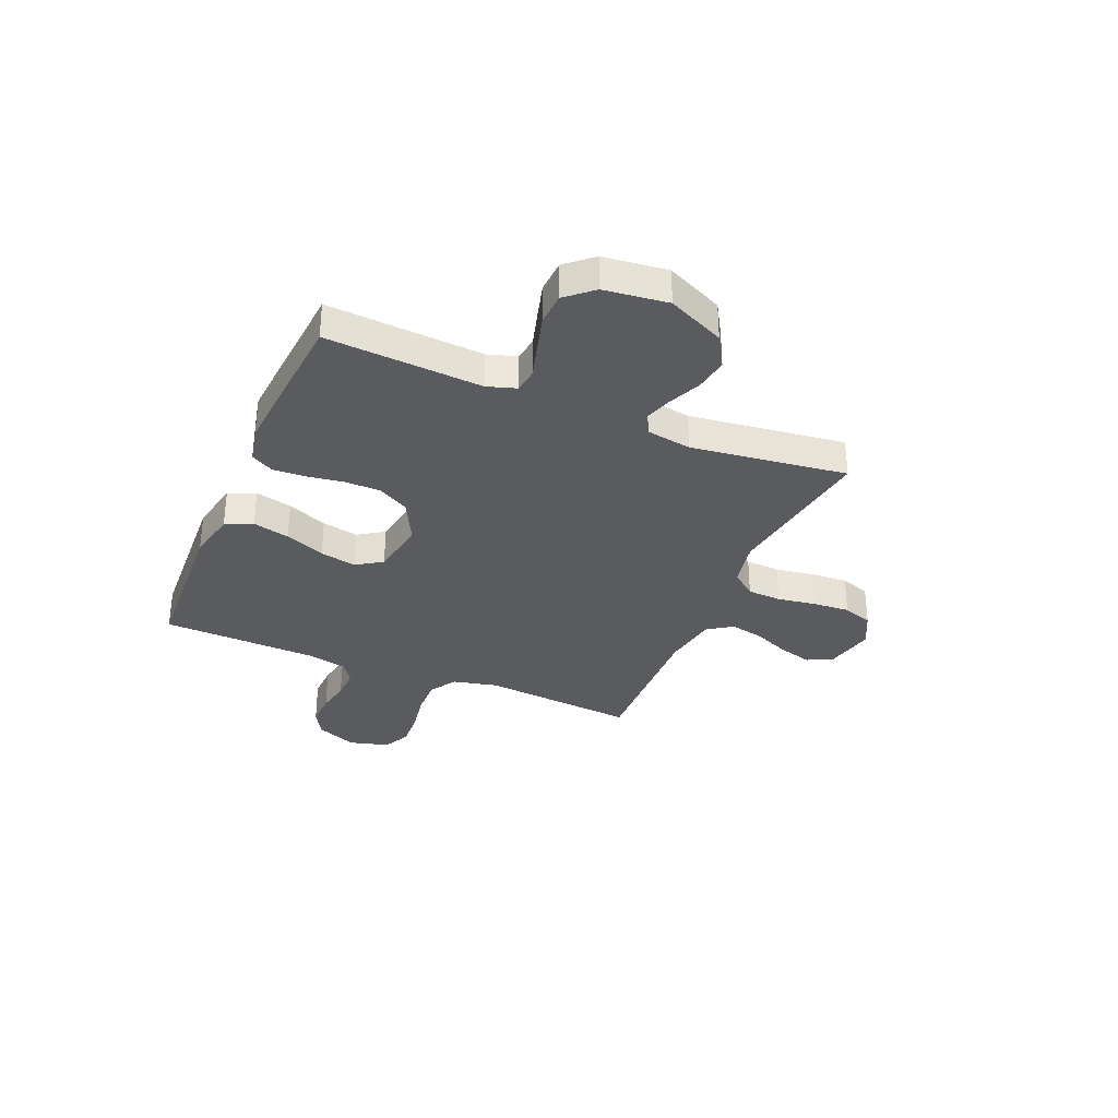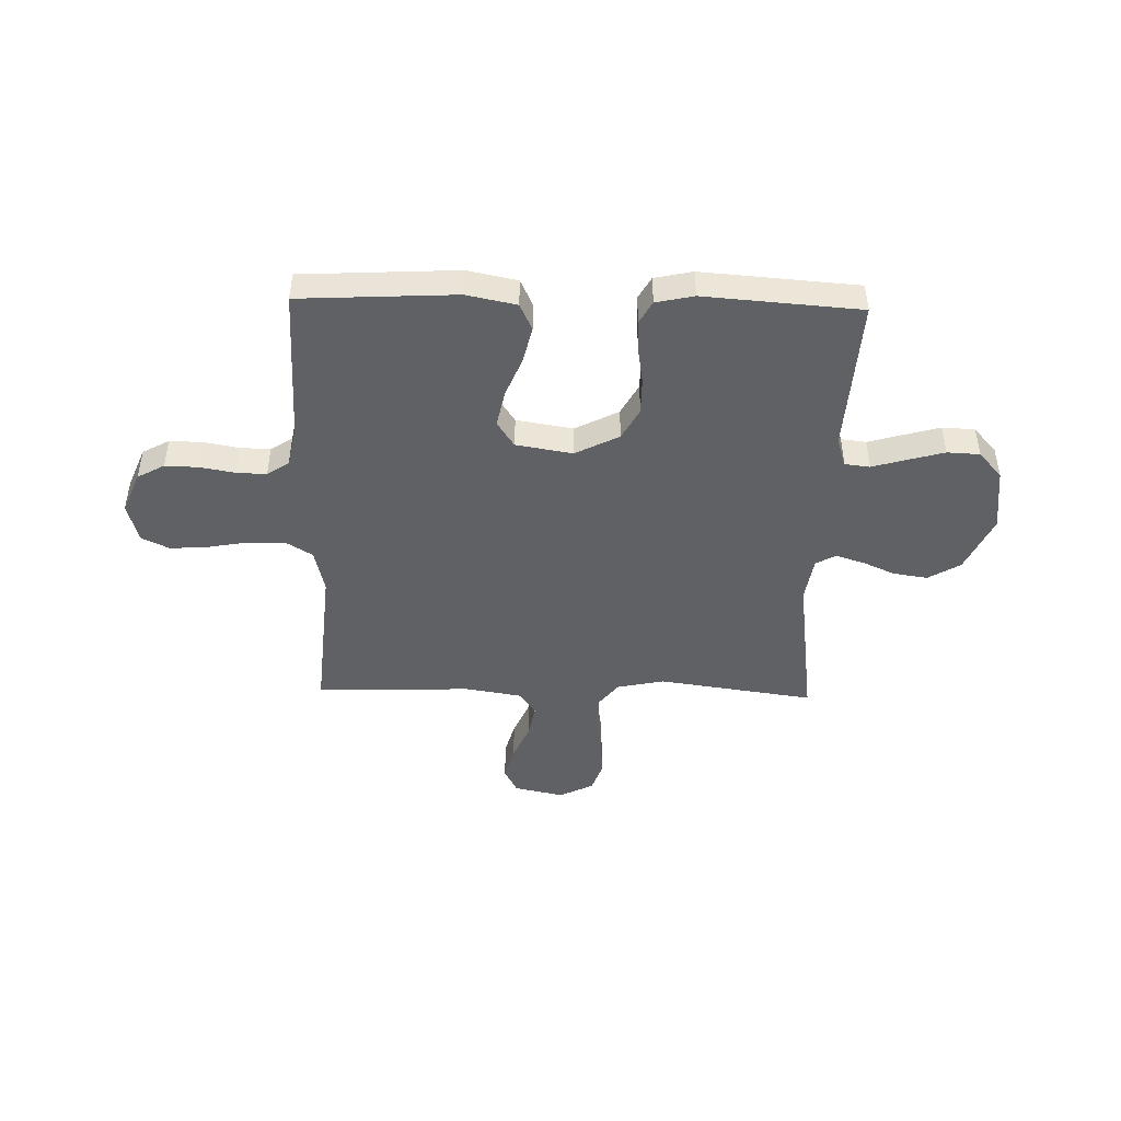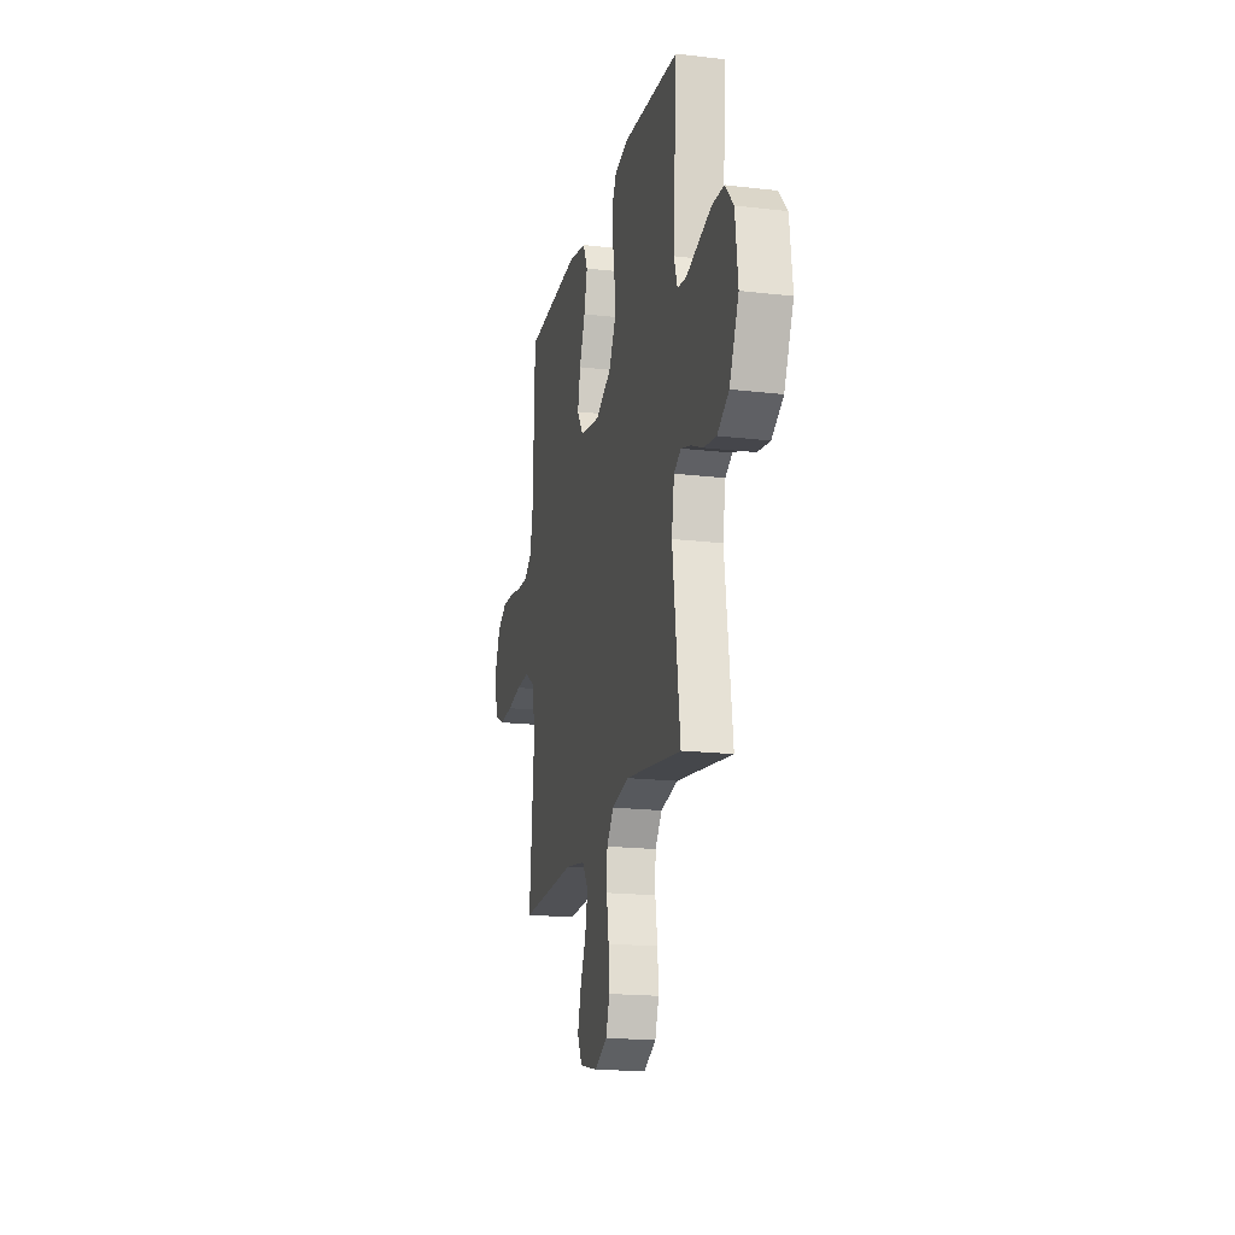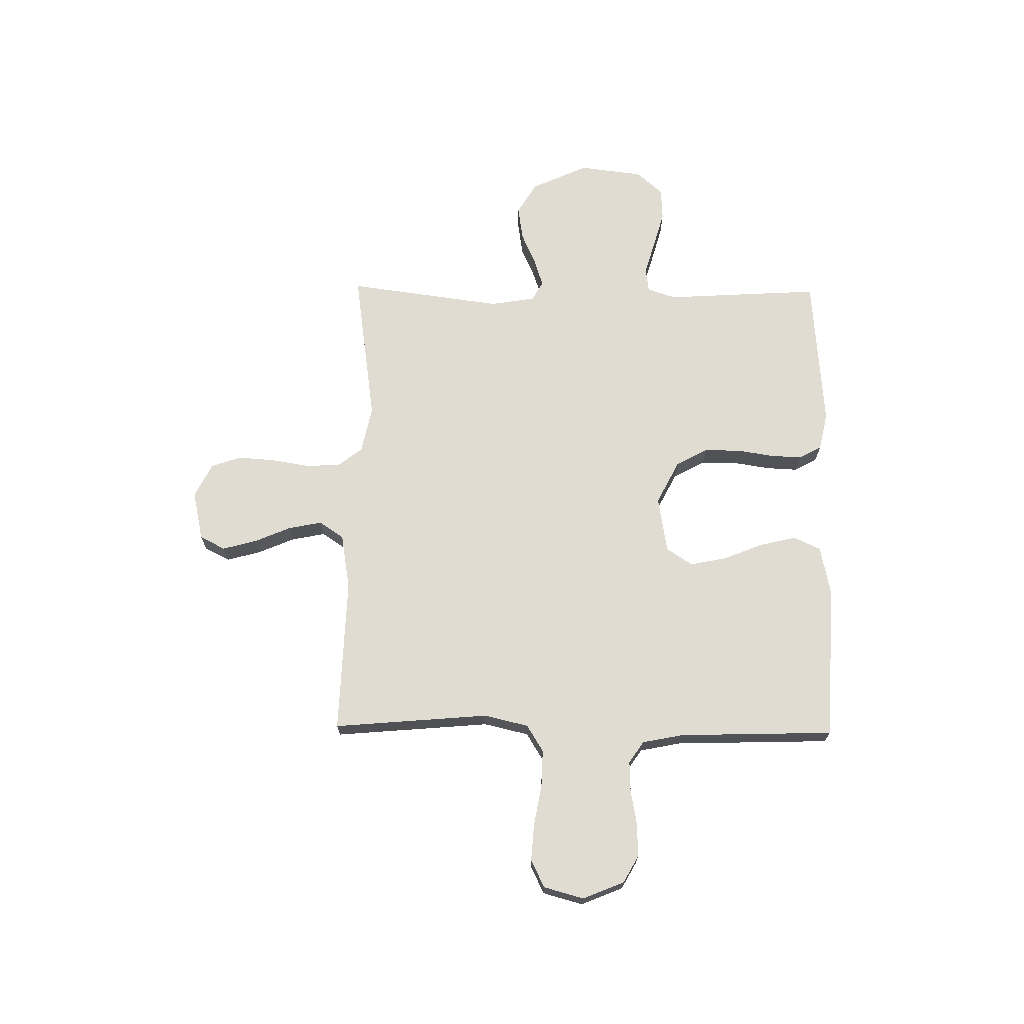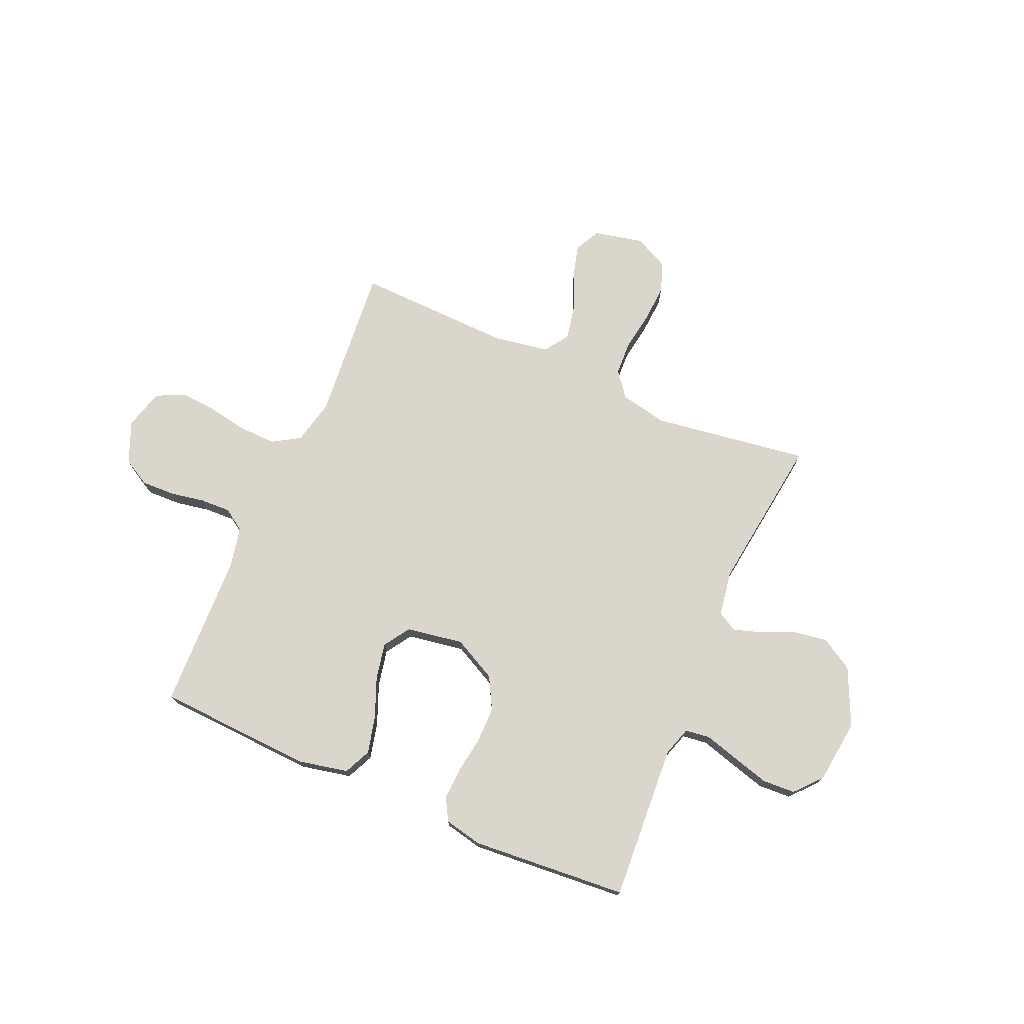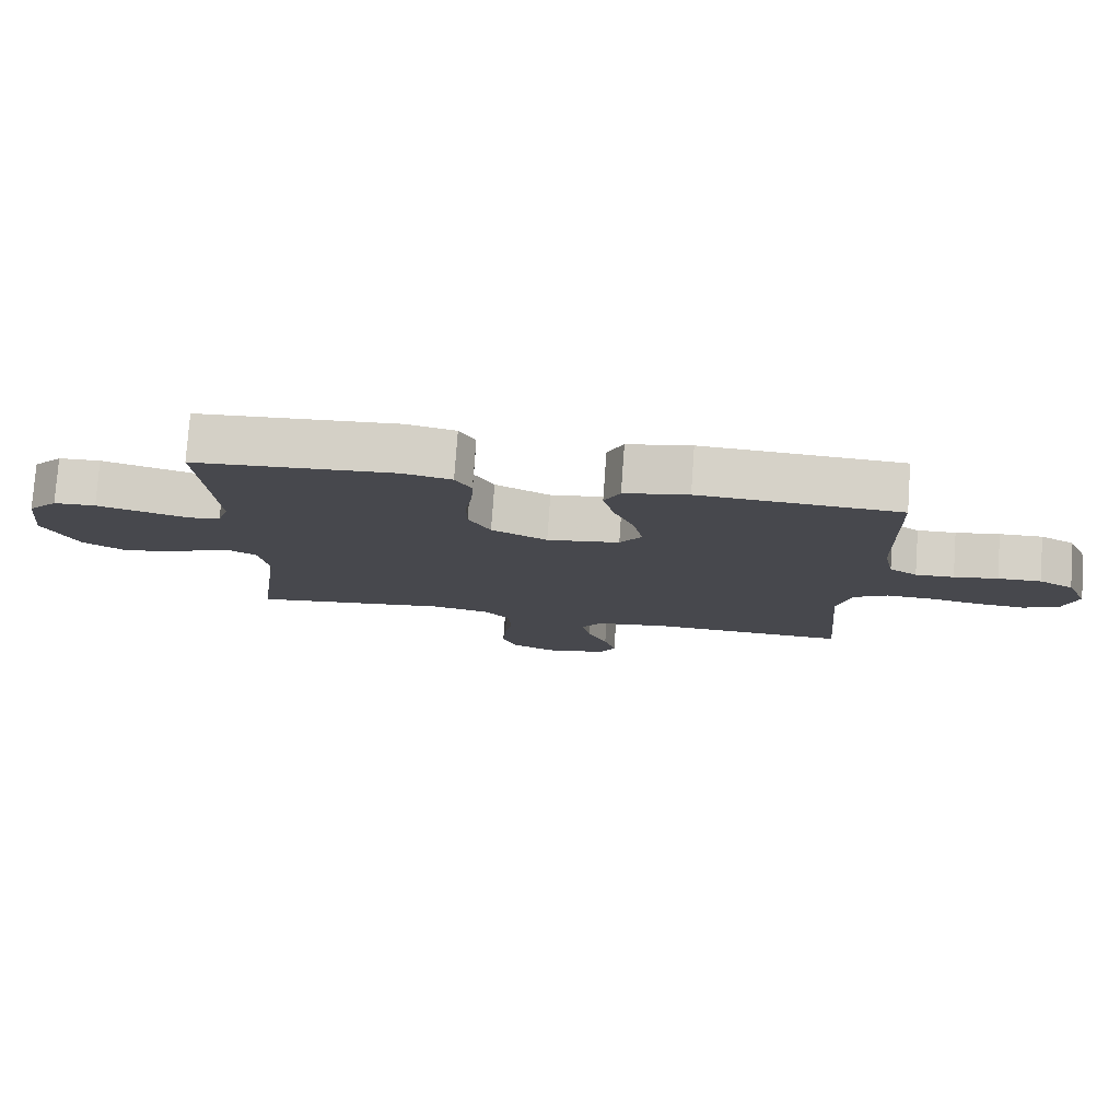
<metadata>
{"format":"obj","ext":"obj","renderer":"f3d","projection":"perspective","resolution":1024,"background":"white","views":[{"elev":-32.9,"azim":66.9,"up":"+Y"},{"elev":-45.7,"azim":-1.4,"up":"+Y"},{"elev":-18.4,"azim":77.2,"up":"+Z"},{"elev":69.3,"azim":-89.2,"up":"+Y"},{"elev":73.9,"azim":23.4,"up":"+Y"},{"elev":78.2,"azim":-175.9,"up":"+Z"}]}
</metadata>
<code>
v 0.5 0.07 -0.5
v 0.2 0.07 -0.457
v 0.109 0.07 -0.476
v 0.072 0.07 -0.523
v 0.069 0.07 -0.589
v 0.081 0.07 -0.664
v 0.086 0.07 -0.735
v 0.066 0.07 -0.793
v 0 0.07 -0.826
v -0.096 0.07 -0.805
v -0.121 0.07 -0.756
v -0.103 0.07 -0.69
v -0.073 0.07 -0.62
v -0.06 0.07 -0.555
v -0.092 0.07 -0.508
v -0.2 0.07 -0.49
v -0.5 0.07 -0.5
v -0.474 0.07 -0.2
v -0.494 0.07 -0.114
v -0.546 0.07 -0.082
v -0.618 0.07 -0.084
v -0.695 0.07 -0.098
v -0.767 0.07 -0.103
v -0.82 0.07 -0.077
v -0.841 0.07 0
v -0.808 0.07 0.08
v -0.756 0.07 0.109
v -0.691 0.07 0.107
v -0.625 0.07 0.095
v -0.567 0.07 0.093
v -0.525 0.07 0.121
v -0.509 0.07 0.2
v -0.5 0.07 0.5
v -0.2 0.07 0.516
v -0.104 0.07 0.496
v -0.08 0.07 0.444
v -0.097 0.07 0.373
v -0.128 0.07 0.296
v -0.142 0.07 0.226
v -0.109 0.07 0.176
v 0 0.07 0.158
v 0.084 0.07 0.201
v 0.117 0.07 0.262
v 0.117 0.07 0.332
v 0.106 0.07 0.402
v 0.103 0.07 0.464
v 0.127 0.07 0.507
v 0.2 0.07 0.523
v 0.5 0.07 0.5
v 0.482 0.07 0.2
v 0.5 0.07 0.144
v 0.548 0.07 0.138
v 0.613 0.07 0.157
v 0.684 0.07 0.177
v 0.747 0.07 0.174
v 0.792 0.07 0.123
v 0.807 0.07 0
v 0.757 0.07 -0.11
v 0.695 0.07 -0.147
v 0.629 0.07 -0.137
v 0.566 0.07 -0.109
v 0.512 0.07 -0.092
v 0.474 0.07 -0.113
v 0.46 0.07 -0.2
v 0.5 0 -0.5
v 0.2 0 -0.457
v 0.109 0 -0.476
v 0.072 0 -0.523
v 0.069 0 -0.589
v 0.081 0 -0.664
v 0.086 0 -0.735
v 0.066 0 -0.793
v 0 0 -0.826
v -0.096 0 -0.805
v -0.121 0 -0.756
v -0.103 0 -0.69
v -0.073 0 -0.62
v -0.06 0 -0.555
v -0.092 0 -0.508
v -0.2 0 -0.49
v -0.5 0 -0.5
v -0.474 0 -0.2
v -0.494 0 -0.114
v -0.546 0 -0.082
v -0.618 0 -0.084
v -0.695 0 -0.098
v -0.767 0 -0.103
v -0.82 0 -0.077
v -0.841 0 0
v -0.808 0 0.08
v -0.756 0 0.109
v -0.691 0 0.107
v -0.625 0 0.095
v -0.567 0 0.093
v -0.525 0 0.121
v -0.509 0 0.2
v -0.5 0 0.5
v -0.2 0 0.516
v -0.104 0 0.496
v -0.08 0 0.444
v -0.097 0 0.373
v -0.128 0 0.296
v -0.142 0 0.226
v -0.109 0 0.176
v 0 0 0.158
v 0.084 0 0.201
v 0.117 0 0.262
v 0.117 0 0.332
v 0.106 0 0.402
v 0.103 0 0.464
v 0.127 0 0.507
v 0.2 0 0.523
v 0.5 0 0.5
v 0.482 0 0.2
v 0.5 0 0.144
v 0.548 0 0.138
v 0.613 0 0.157
v 0.684 0 0.177
v 0.747 0 0.174
v 0.792 0 0.123
v 0.807 0 0
v 0.757 0 -0.11
v 0.695 0 -0.147
v 0.629 0 -0.137
v 0.566 0 -0.109
v 0.512 0 -0.092
v 0.474 0 -0.113
v 0.46 0 -0.2
f 59 60 61
f 58 59 61
f 57 58 61
f 56 57 61
f 55 56 61
f 54 55 61
f 53 54 61
f 52 53 61
f 51 52 61 62
f 50 51 62 63
f 48 49 50
f 47 48 50
f 46 47 50
f 45 46 50
f 44 45 50
f 50 63 64
f 44 50 64
f 43 44 64
f 36 37 38
f 35 36 38
f 34 35 38
f 33 34 38
f 32 33 38
f 31 32 38 39
f 30 31 39 40
f 27 28 29
f 26 27 29
f 25 26 29
f 24 25 29
f 23 24 29
f 22 23 29
f 21 22 29
f 20 21 29 30
f 30 40 41
f 20 30 41
f 19 20 41
f 16 17 18
f 19 41 42
f 18 19 42
f 16 18 42
f 15 16 42
f 11 12 13
f 10 11 13
f 9 10 13
f 8 9 13
f 7 8 13
f 6 7 13
f 5 6 13
f 4 5 13 14
f 64 1 2
f 43 64 2
f 42 43 2
f 14 15 42
f 4 14 42
f 3 4 42
f 2 3 42
f 125 124 123
f 125 123 122
f 125 122 121
f 125 121 120
f 125 120 119
f 125 119 118
f 125 118 117
f 125 117 116
f 126 125 116 115
f 127 126 115 114
f 114 113 112
f 114 112 111
f 114 111 110
f 114 110 109
f 114 109 108
f 128 127 114
f 128 114 108
f 128 108 107
f 102 101 100
f 102 100 99
f 102 99 98
f 102 98 97
f 102 97 96
f 103 102 96 95
f 104 103 95 94
f 93 92 91
f 93 91 90
f 93 90 89
f 93 89 88
f 93 88 87
f 93 87 86
f 93 86 85
f 94 93 85 84
f 105 104 94
f 105 94 84
f 105 84 83
f 82 81 80
f 106 105 83
f 106 83 82
f 106 82 80
f 106 80 79
f 77 76 75
f 77 75 74
f 77 74 73
f 77 73 72
f 77 72 71
f 77 71 70
f 77 70 69
f 78 77 69 68
f 66 65 128
f 66 128 107
f 66 107 106
f 106 79 78
f 106 78 68
f 106 68 67
f 106 67 66
f 1 65 66 2
f 2 66 67 3
f 3 67 68 4
f 4 68 69 5
f 5 69 70 6
f 6 70 71 7
f 7 71 72 8
f 8 72 73 9
f 9 73 74 10
f 10 74 75 11
f 11 75 76 12
f 12 76 77 13
f 13 77 78 14
f 14 78 79 15
f 15 79 80 16
f 16 80 81 17
f 17 81 82 18
f 18 82 83 19
f 19 83 84 20
f 20 84 85 21
f 21 85 86 22
f 22 86 87 23
f 23 87 88 24
f 24 88 89 25
f 25 89 90 26
f 26 90 91 27
f 27 91 92 28
f 28 92 93 29
f 29 93 94 30
f 30 94 95 31
f 31 95 96 32
f 32 96 97 33
f 33 97 98 34
f 34 98 99 35
f 35 99 100 36
f 36 100 101 37
f 37 101 102 38
f 38 102 103 39
f 39 103 104 40
f 40 104 105 41
f 41 105 106 42
f 42 106 107 43
f 43 107 108 44
f 44 108 109 45
f 45 109 110 46
f 46 110 111 47
f 47 111 112 48
f 48 112 113 49
f 49 113 114 50
f 50 114 115 51
f 51 115 116 52
f 52 116 117 53
f 53 117 118 54
f 54 118 119 55
f 55 119 120 56
f 56 120 121 57
f 57 121 122 58
f 58 122 123 59
f 59 123 124 60
f 60 124 125 61
f 61 125 126 62
f 62 126 127 63
f 63 127 128 64
f 64 128 65 1

</code>
